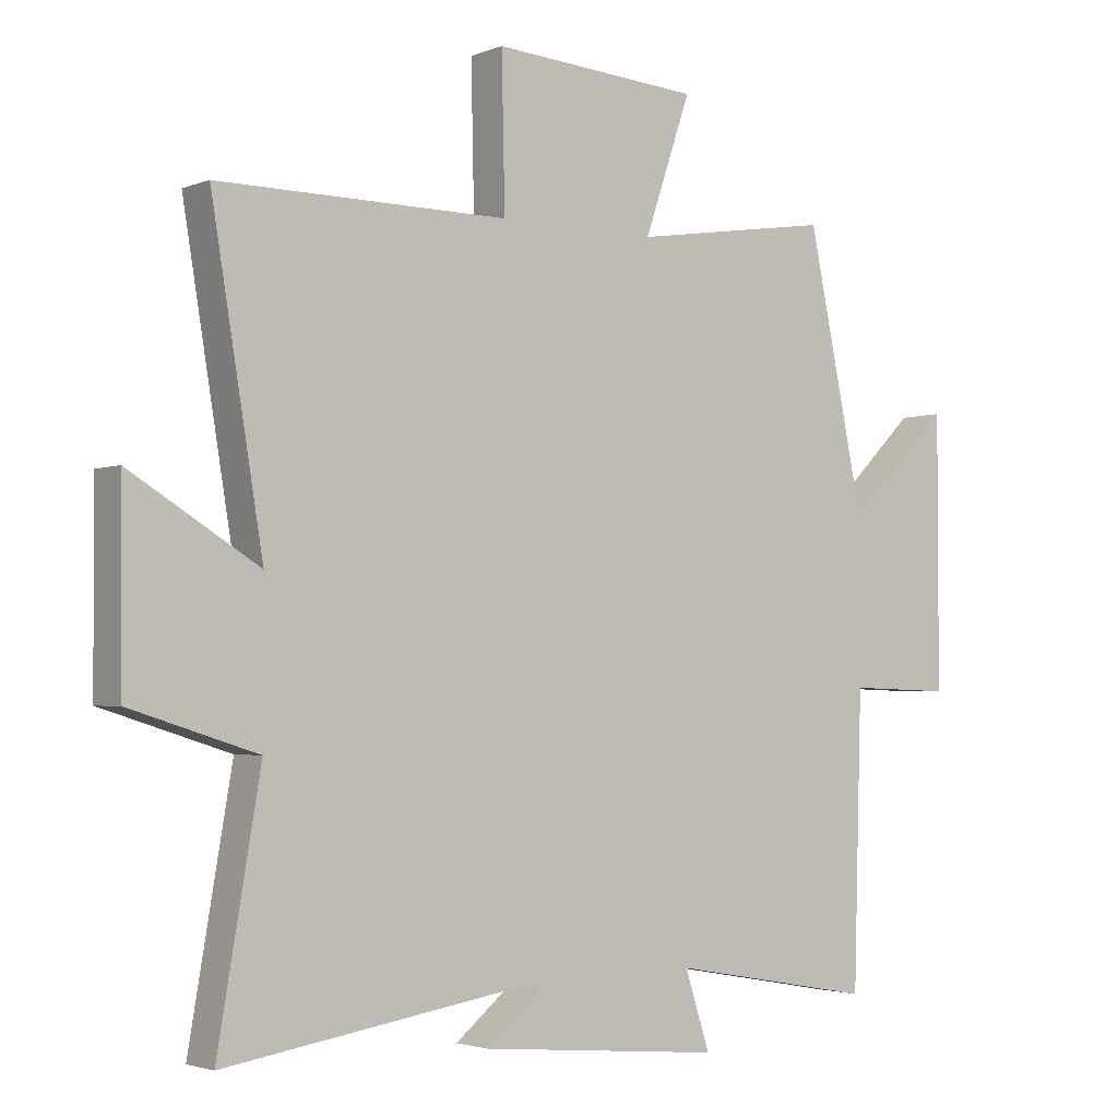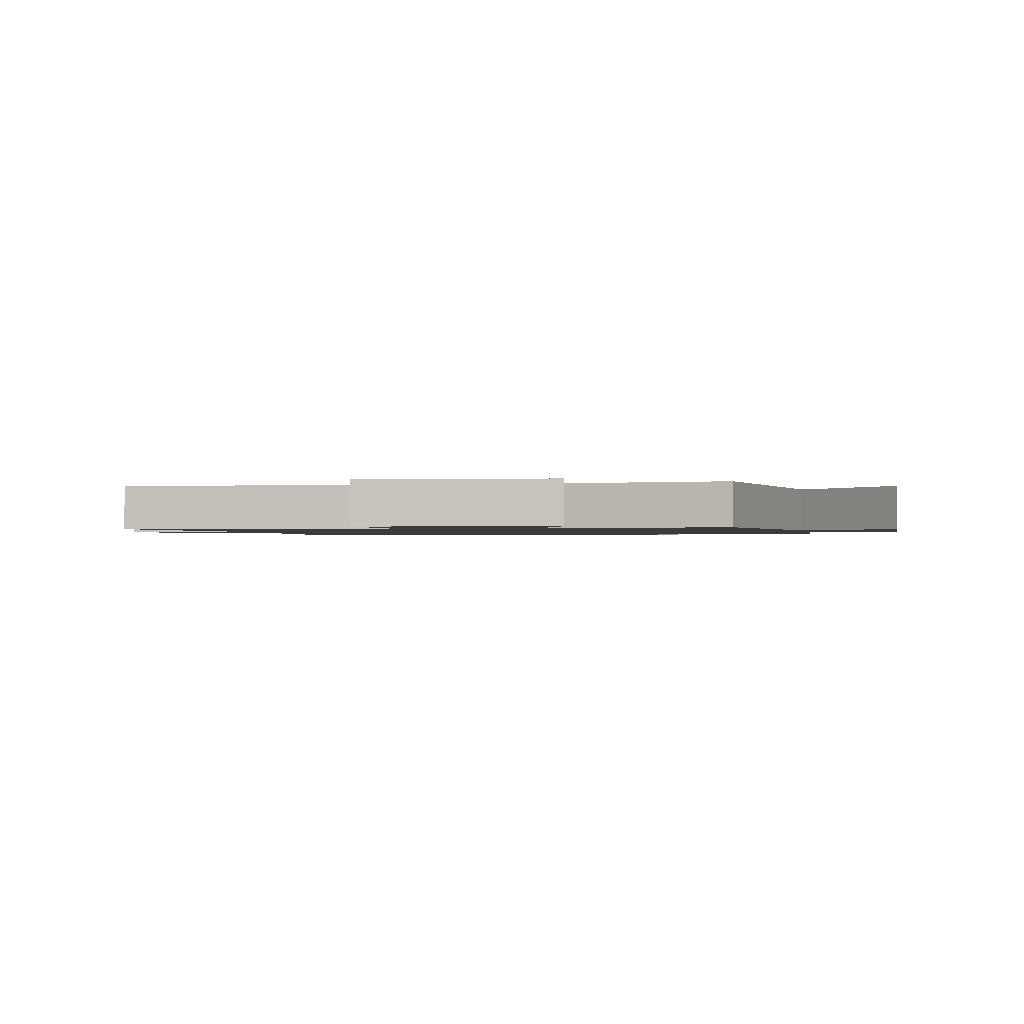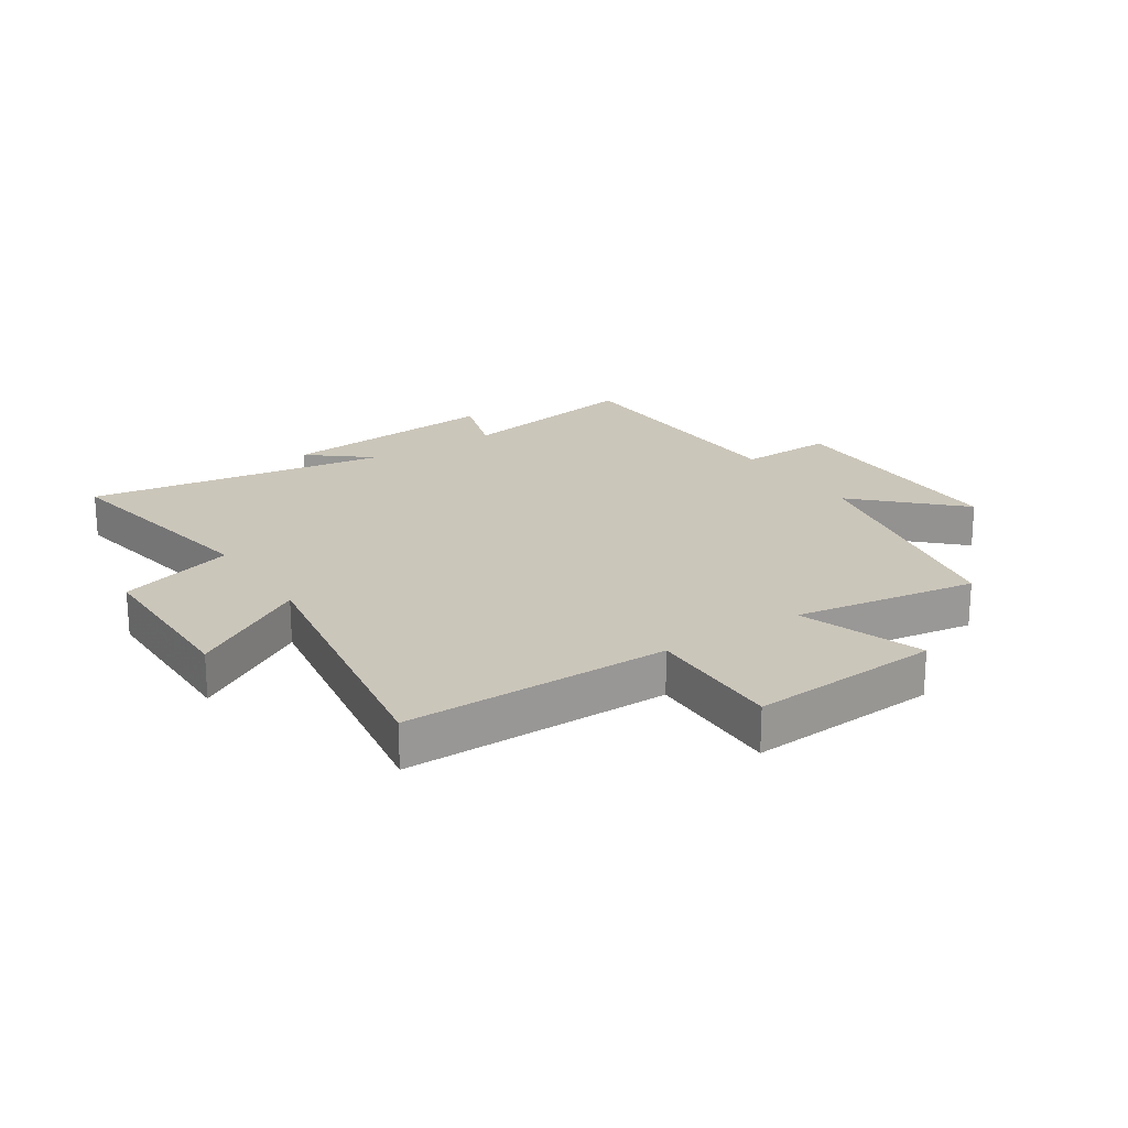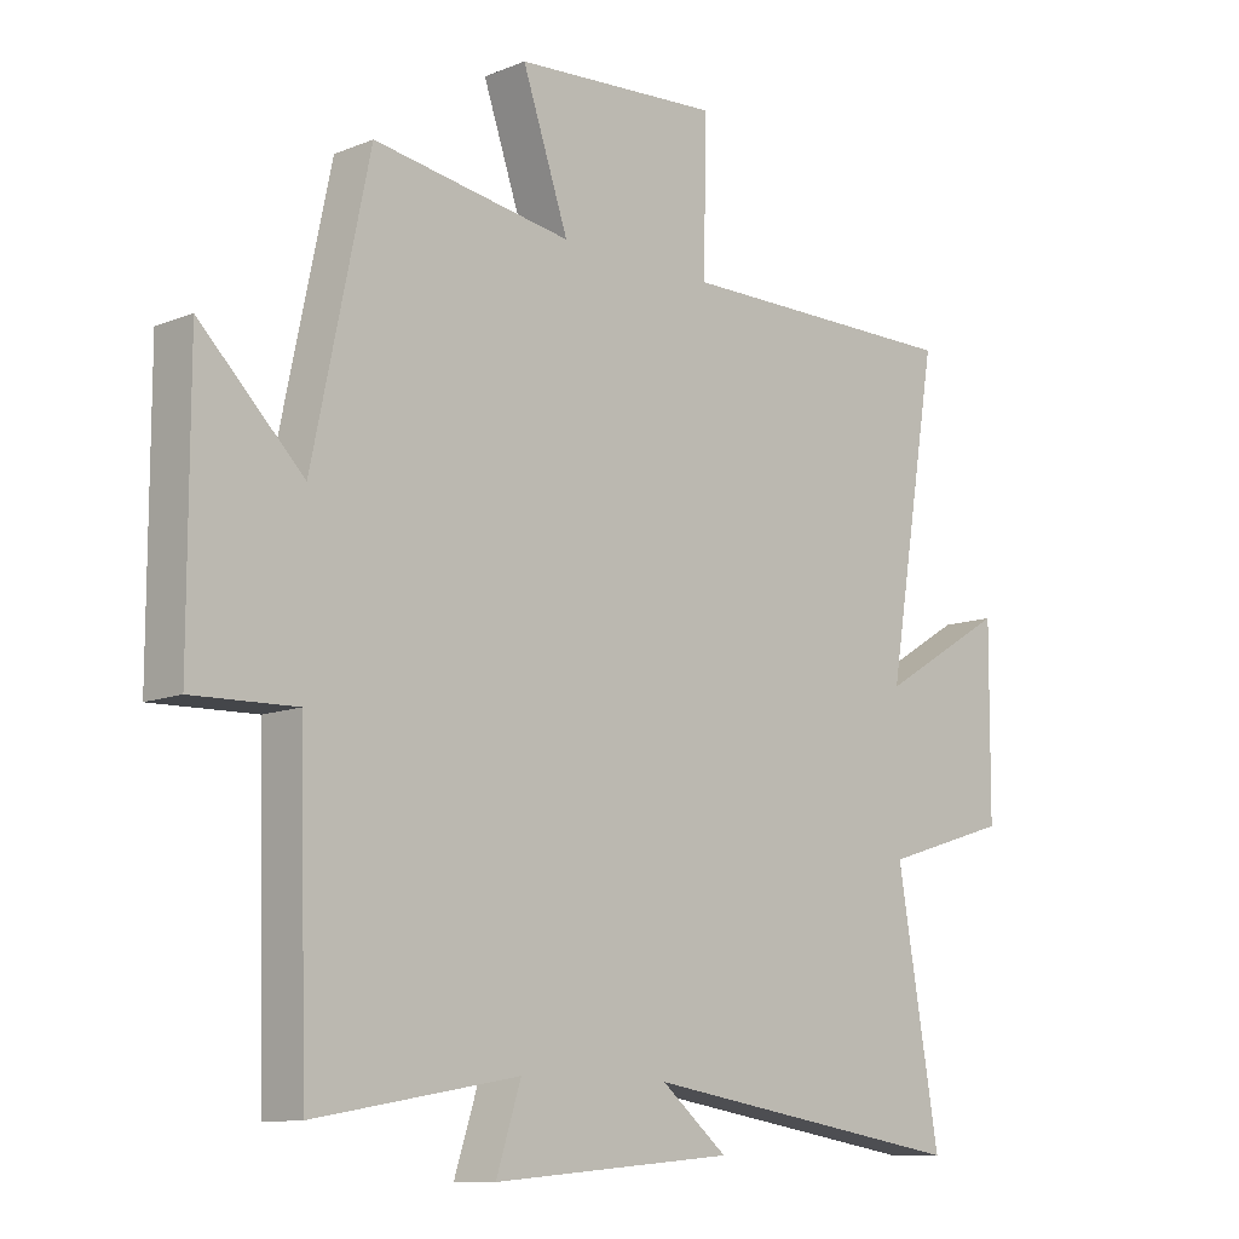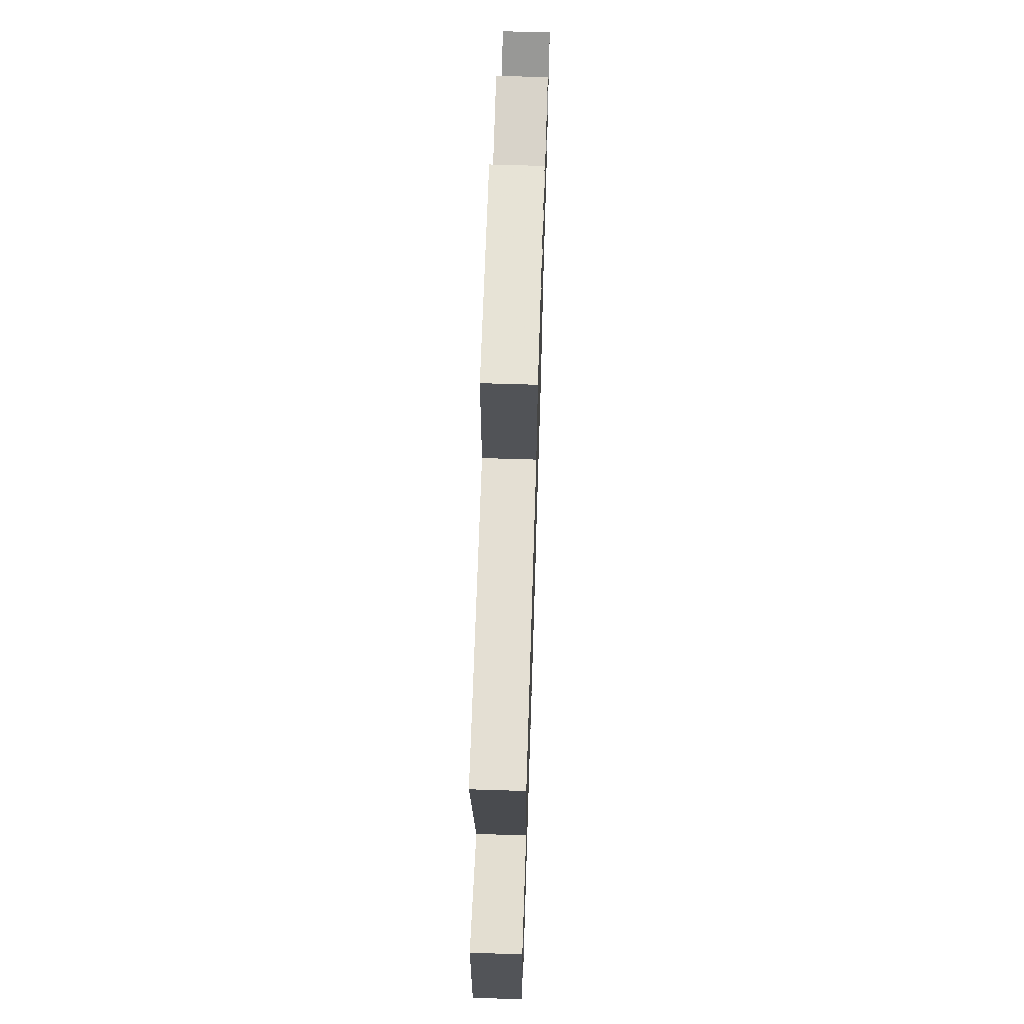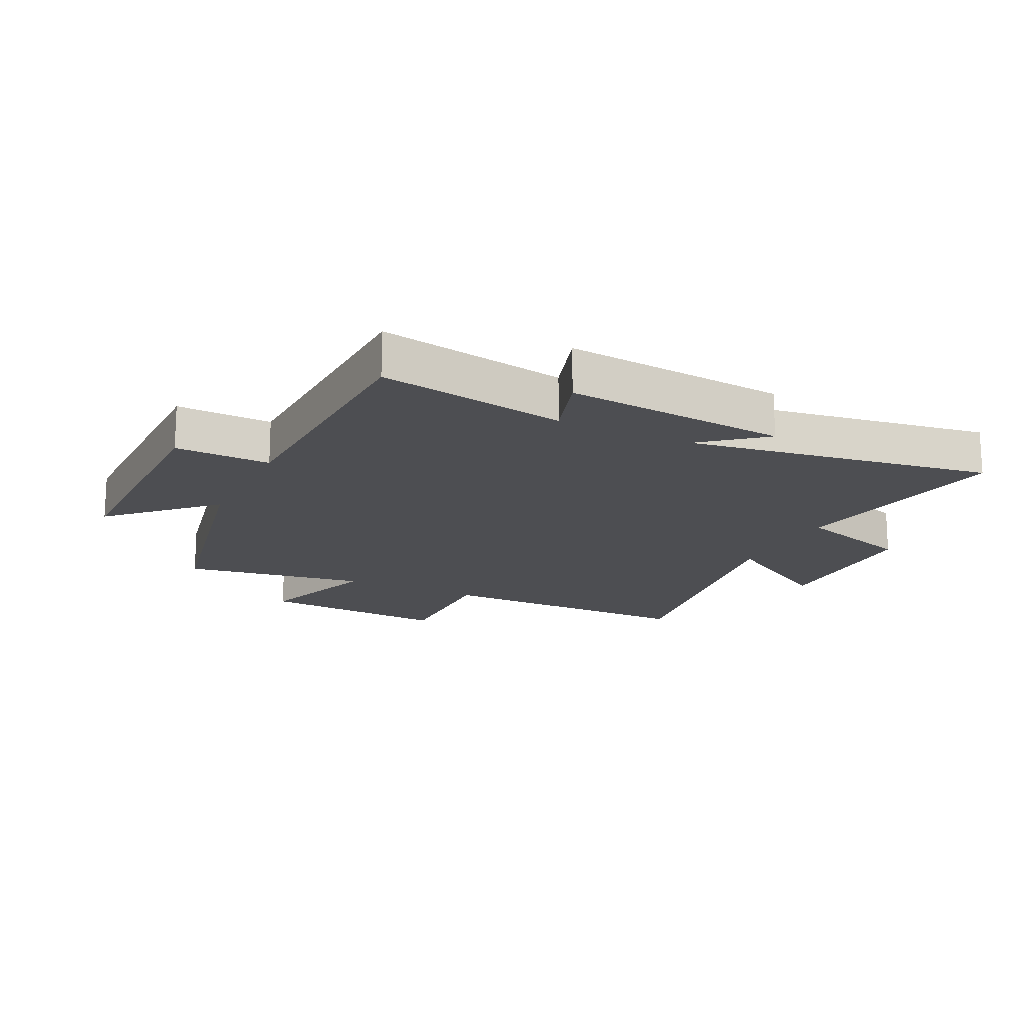
<metadata>
{"format":"obj","ext":"obj","renderer":"f3d","projection":"perspective","resolution":1024,"background":"white","views":[{"elev":-2.8,"azim":-37.0,"up":"+Z"},{"elev":-1.2,"azim":10.4,"up":"+Y"},{"elev":21.2,"azim":-33.4,"up":"+Y"},{"elev":-11.0,"azim":134.9,"up":"+Z"},{"elev":66.8,"azim":-88.2,"up":"+Z"},{"elev":-17.1,"azim":154.0,"up":"+Y"}]}
</metadata>
<code>
v -0.579 0.07 0.501
v -0.135 0.07 0.5
v -0.14 0.07 0.729
v 0.178 0.07 0.707
v 0.107 0.07 0.5
v 0.413 0.07 0.548
v 0.5 0.07 0.133
v 0.659 0.07 0.29
v 0.659 0.07 -0.122
v 0.5 0.07 -0.117
v 0.487 0.07 -0.556
v 0.173 0.07 -0.5
v 0.211 0.07 -0.618
v -0.161 0.07 -0.584
v -0.059 0.07 -0.5
v -0.565 0.07 -0.579
v -0.5 0.07 -0.201
v -0.695 0.07 -0.14
v -0.697 0.07 0.146
v -0.5 0.07 0.027
v -0.579 0 0.501
v -0.135 0 0.5
v -0.14 0 0.729
v 0.178 0 0.707
v 0.107 0 0.5
v 0.413 0 0.548
v 0.5 0 0.133
v 0.659 0 0.29
v 0.659 0 -0.122
v 0.5 0 -0.117
v 0.487 0 -0.556
v 0.173 0 -0.5
v 0.211 0 -0.618
v -0.161 0 -0.584
v -0.059 0 -0.5
v -0.565 0 -0.579
v -0.5 0 -0.201
v -0.695 0 -0.14
v -0.697 0 0.146
v -0.5 0 0.027
f 17 18 19 20
f 15 16 17
f 15 17 20
f 12 13 14 15
f 20 1 2
f 15 20 2
f 12 15 2
f 12 2 3
f 11 12 3
f 10 11 3
f 7 8 9 10
f 5 6 7 10
f 3 4 5
f 3 5 10
f 40 39 38 37
f 37 36 35
f 40 37 35
f 35 34 33 32
f 22 21 40
f 22 40 35
f 22 35 32
f 23 22 32
f 23 32 31
f 23 31 30
f 30 29 28 27
f 30 27 26 25
f 25 24 23
f 30 25 23
f 1 21 22 2
f 2 22 23 3
f 3 23 24 4
f 4 24 25 5
f 5 25 26 6
f 6 26 27 7
f 7 27 28 8
f 8 28 29 9
f 9 29 30 10
f 10 30 31 11
f 11 31 32 12
f 12 32 33 13
f 13 33 34 14
f 14 34 35 15
f 15 35 36 16
f 16 36 37 17
f 17 37 38 18
f 18 38 39 19
f 19 39 40 20
f 20 40 21 1

</code>
